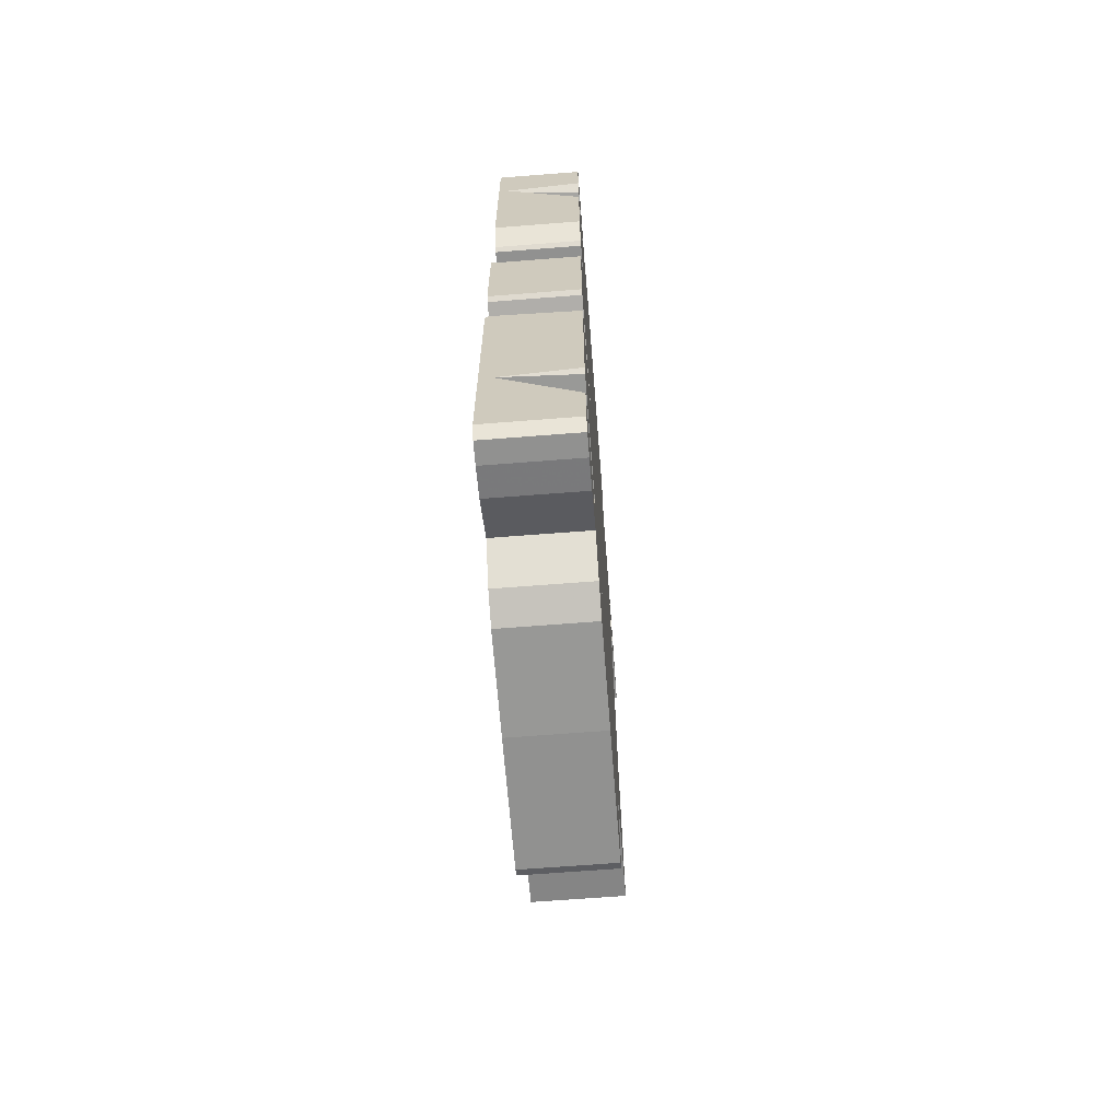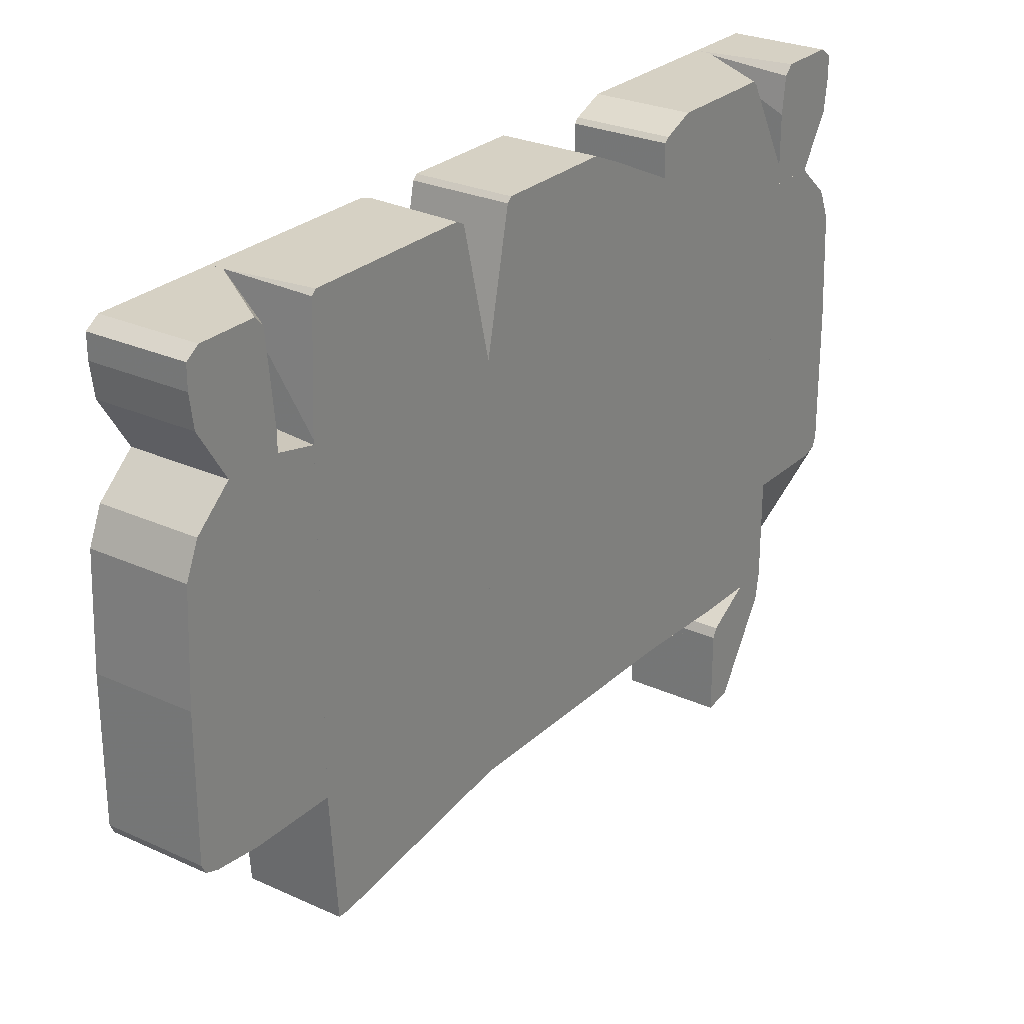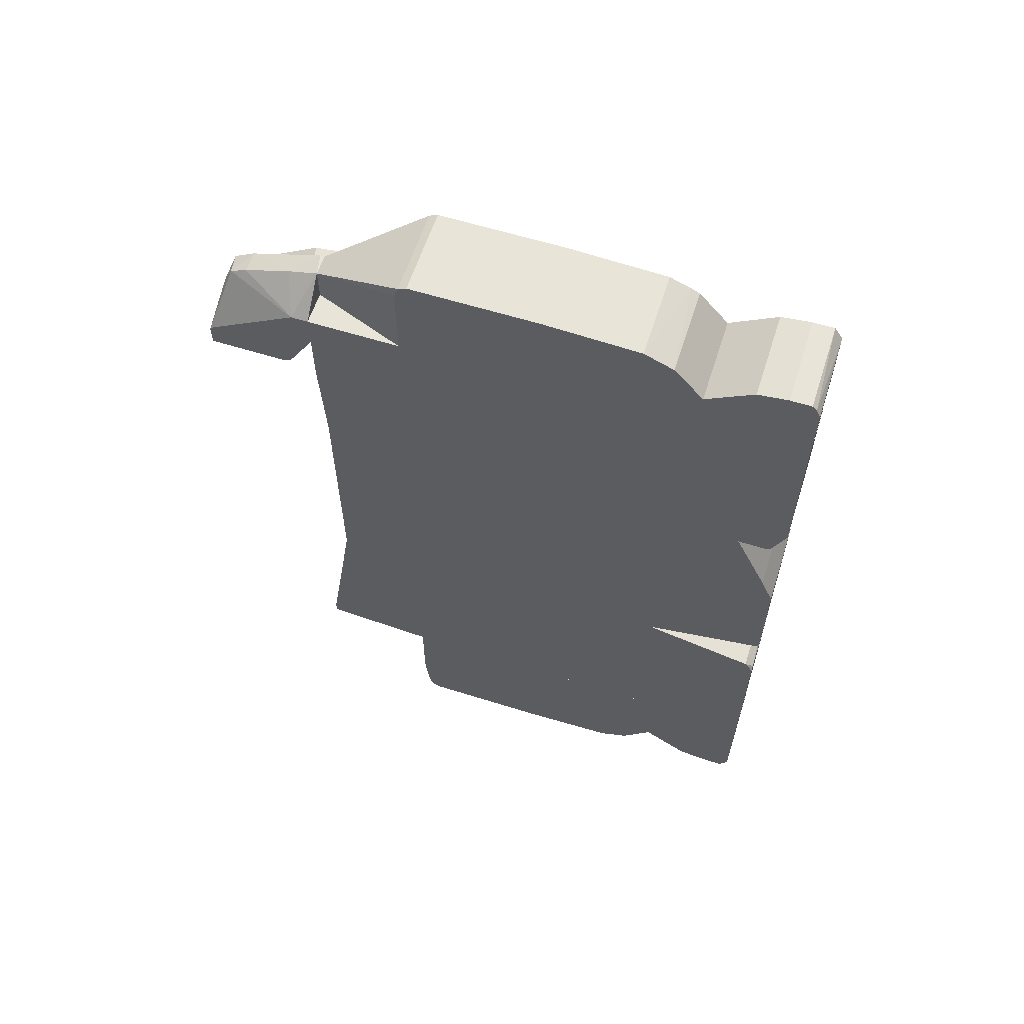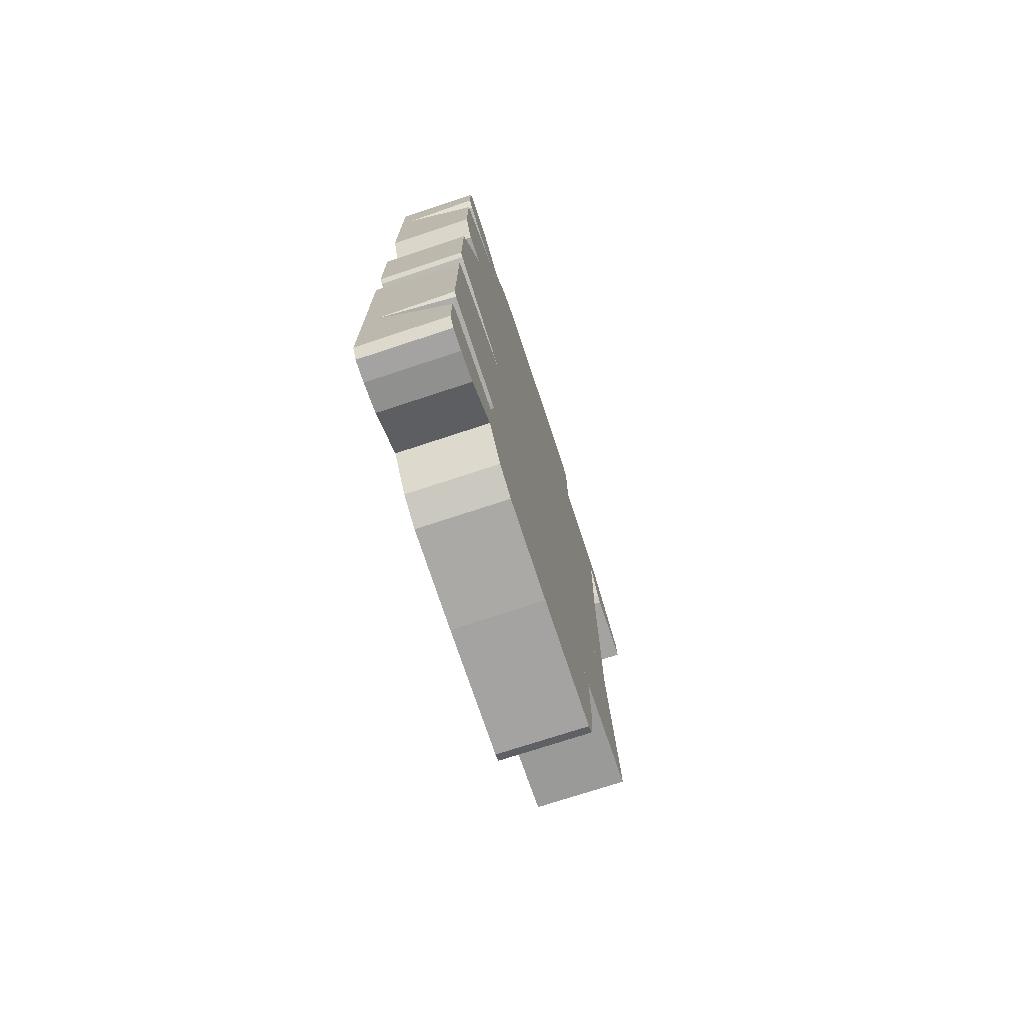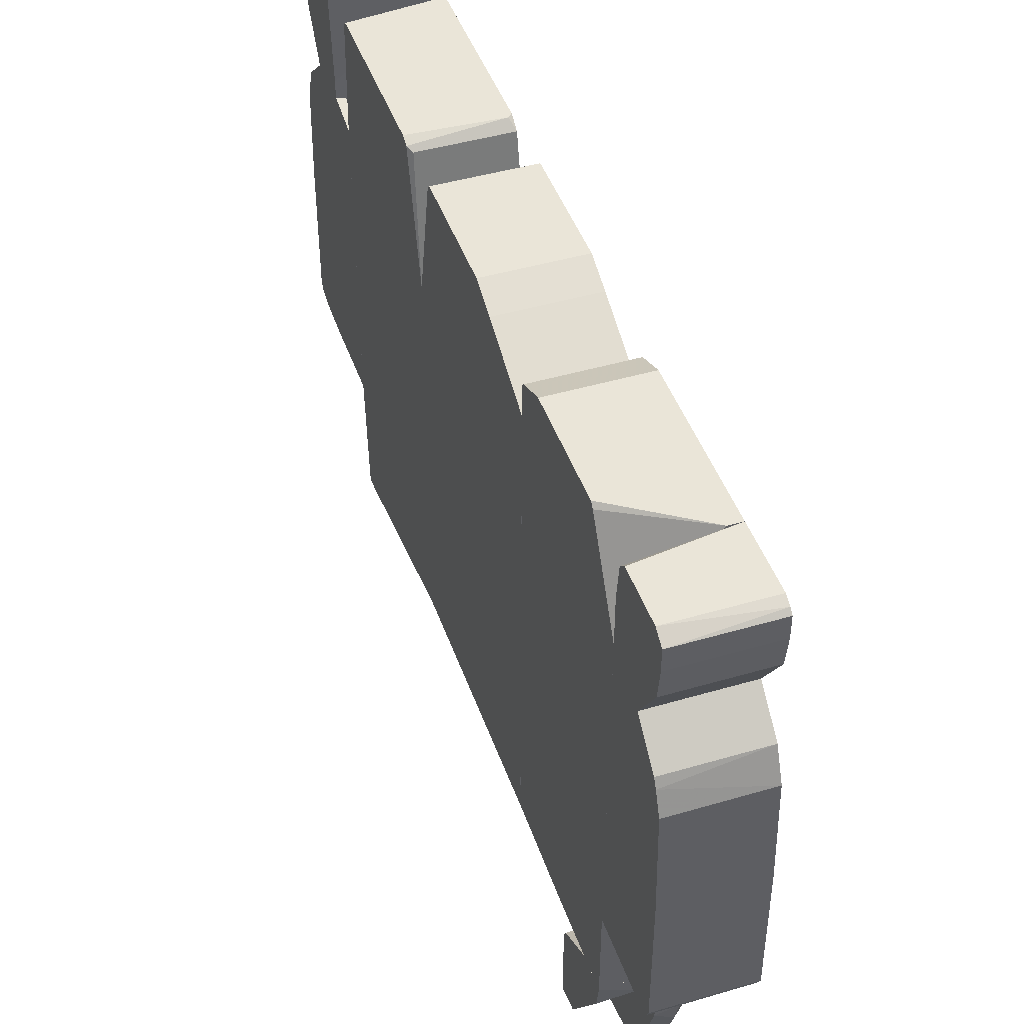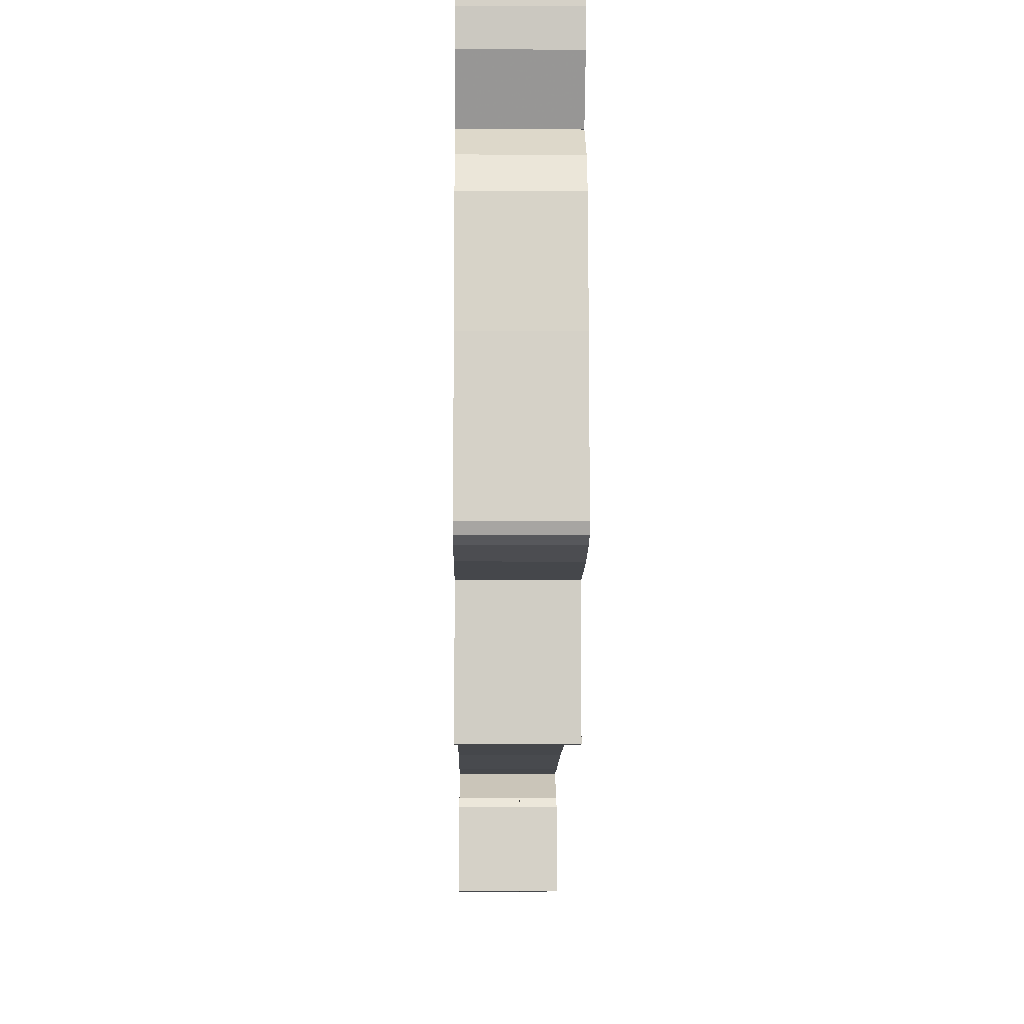
<metadata>
{"format":"obj","ext":"obj","renderer":"f3d","projection":"perspective","resolution":1024,"background":"white","views":[{"elev":-66.0,"azim":4.5,"up":"+Y"},{"elev":26.7,"azim":35.5,"up":"+Z"},{"elev":60.5,"azim":-72.2,"up":"+Y"},{"elev":-73.1,"azim":18.3,"up":"+Y"},{"elev":45.1,"azim":161.2,"up":"+Z"},{"elev":-10.4,"azim":-0.8,"up":"+Z"}]}
</metadata>
<code>
o convex_0
v 0.005216 0.03091 0.03638
v -0.000127 0.02226 0.006867
v -0.000127 0.03702 0.006867
v -0.000127 0.02405 0.03638
v 0.005216 0.02226 0.006867
v 0.005216 0.03702 0.006867
v -0.000127 0.03702 0.03358
v 0.005216 0.02226 0.029
v 0.005216 0.03702 0.03358
v 0.005216 0.02405 0.03638
v -0.000127 0.02226 0.029
v -0.000127 0.03091 0.03638
v 0.005216 0.02379 0.03612
v -0.000127 0.02379 0.03612
v 0.005216 0.03269 0.03562
v -0.000127 0.03269 0.03562
f 15 7 16
f 3 2 4
f 2 3 5
f 1 5 6
f 5 3 6
f 3 4 7
f 6 3 7
f 5 1 8
f 2 5 8
f 1 6 9
f 6 7 9
f 1 4 10
f 8 1 10
f 4 2 11
f 2 8 11
f 4 1 12
f 7 4 12
f 10 4 13
f 8 10 13
f 11 8 13
f 11 13 14
f 4 11 14
f 13 4 14
f 1 9 15
f 9 7 15
f 12 1 15
f 12 15 16
f 7 12 16
o convex_1
v 0.00496 0.02074 0.03587
v -0.000127 0.009798 0.01196
v -0.000127 0.01031 0.005089
v -0.000127 0.02226 0.029
v 0.005216 0.02226 0.006869
v 0.005216 0.01005 0.03612
v 0.005216 0.01031 0.005089
v -0.000127 0.009798 0.03638
v -0.000127 0.02226 0.006872
v -0.000127 0.01997 0.03638
v 0.005216 0.02226 0.029
v 0.005216 0.009798 0.01196
v 0.005216 0.01997 0.03638
v 0.005216 0.009798 0.02976
v -0.000127 0.02074 0.03587
v -0.000127 0.01107 0.005089
v 0.005216 0.01031 0.03638
v 0.005216 0.01107 0.005089
v 0.005216 0.02048 0.03612
v 0.000636 0.009798 0.03638
v 0.000127 0.02023 0.03638
f 29 35 37
f 19 18 20
f 18 19 23
f 21 22 23
f 20 18 24
f 19 20 25
f 20 21 25
f 20 24 26
f 21 20 27
f 22 21 27
f 18 23 28
f 23 22 28
f 24 18 28
f 26 24 29
f 22 27 29
f 28 22 30
f 24 28 30
f 20 26 31
f 17 27 31
f 27 20 31
f 23 19 32
f 19 25 32
f 25 21 32
f 22 29 33
f 29 24 33
f 21 23 34
f 23 32 34
f 32 21 34
f 27 17 35
f 29 27 35
f 30 22 36
f 24 30 36
f 22 33 36
f 33 24 36
f 26 29 37
f 17 31 37
f 31 26 37
f 35 17 37
o convex_2
v 0.001908 0.04618 0.000253
v 0.00318 0.05051 0.006613
v 0.00318 0.05051 0.006358
v -0.000127 0.04847 0.005595
v 0.00318 0.04389 0.005086
v -0.000127 0.04364 -2e-06
v -0.000127 0.04389 0.005086
v 0.00318 0.04364 -2e-06
v 0.001908 0.04847 0.001016
v -0.000127 0.04643 0.006613
v 0.00318 0.04821 0.000762
v 0.00318 0.04643 0.006613
v -0.000127 0.04491 -2e-06
v 0.001908 0.05051 0.006613
v 0.00318 0.04364 0.004577
v -0.000127 0.04847 0.006613
v -0.000127 0.04364 0.004577
v 0.001908 0.04898 0.002034
v 0.00318 0.04491 -2e-06
v 0.00318 0.04898 0.002034
v 0.001908 0.04999 0.004832
v 0.001908 0.04745 0.000507
v -0.000127 0.04516 0.000253
f 46 50 60
f 40 39 42
f 41 43 44
f 40 42 45
f 44 42 47
f 41 44 47
f 40 45 48
f 42 39 49
f 39 47 49
f 47 42 49
f 43 41 50
f 45 43 50
f 39 40 51
f 47 39 51
f 42 44 52
f 45 42 52
f 43 45 52
f 41 47 53
f 51 41 53
f 47 51 53
f 44 43 54
f 52 44 54
f 43 52 54
f 46 41 55
f 48 45 56
f 50 38 56
f 45 50 56
f 40 48 57
f 48 46 57
f 46 55 57
f 57 55 58
f 51 40 58
f 41 51 58
f 55 41 58
f 40 57 58
f 46 48 59
f 38 50 59
f 50 46 59
f 56 38 59
f 48 56 59
f 41 46 60
f 50 41 60
o convex_3
v 0.005216 0.04847 0.006613
v 0.003181 0.04364 -2e-06
v 0.005216 0.04364 -2e-06
v 0.003181 0.04389 0.005086
v 0.003181 0.04847 0.005595
v 0.005216 0.04364 0.004577
v 0.005216 0.04516 0.000253
v 0.003181 0.04643 0.006613
v 0.003181 0.04491 -2e-06
v 0.005216 0.04643 0.006613
v 0.005216 0.04821 0.005086
v 0.003181 0.04847 0.006613
v 0.003181 0.04364 0.004577
v 0.005216 0.04389 0.005086
v 0.003181 0.04516 0.000253
f 71 67 75
f 62 64 65
f 63 61 66
f 62 63 66
f 61 63 67
f 65 64 68
f 63 62 69
f 62 65 69
f 67 63 69
f 66 61 70
f 61 68 70
f 68 64 70
f 65 61 71
f 61 67 71
f 61 65 72
f 68 61 72
f 65 68 72
f 64 62 73
f 62 66 73
f 66 64 73
f 64 66 74
f 66 70 74
f 70 64 74
f 69 65 75
f 67 69 75
f 65 71 75
o convex_4
v 0.005216 0.04567 0.03612
v -0.000127 0.03702 0.006872
v -0.000127 0.04313 0.006613
v -0.000127 0.04847 0.03638
v 0.005216 0.04847 0.006613
v 0.005215 0.03702 0.03536
v 0.005215 0.03702 0.006872
v -0.000127 0.03702 0.03536
v -0.000127 0.04847 0.006613
v 0.005216 0.04847 0.03103
v 0.005215 0.03906 0.03638
v -0.000127 0.03906 0.03638
v 0.000636 0.04847 0.03638
v 0.005216 0.04542 0.03638
v 0.005215 0.04313 0.006613
v 0.005215 0.03728 0.03561
v -0.000127 0.03728 0.03561
f 91 87 92
f 78 77 79
f 77 78 82
f 81 77 82
f 79 77 83
f 77 81 83
f 78 79 84
f 80 78 84
f 76 80 85
f 79 83 87
f 86 79 87
f 84 79 88
f 80 84 88
f 76 85 88
f 85 80 88
f 79 86 88
f 88 86 89
f 80 76 89
f 82 80 89
f 81 82 89
f 76 88 89
f 78 80 90
f 82 78 90
f 80 82 90
f 83 81 91
f 86 87 91
f 89 86 91
f 81 89 91
f 87 83 92
f 83 91 92
o convex_5
v 0.005216 0.007507 0.03002
v -0.000127 0.001401 0.01297
v 0.005216 0.001401 0.01297
v -0.000127 0.009797 0.01196
v -0.000127 0.002419 0.02824
v 0.005216 0.009797 0.01196
v -0.000127 0.009797 0.03002
v 0.005216 0.001656 0.02646
v 0.005216 0.009797 0.02951
v 0.005216 0.004454 0.03002
v -0.000127 0.002419 0.01221
v -0.000127 0.001656 0.02646
v -0.000127 0.004454 0.03002
v 0.005216 0.004964 0.01196
v -0.000127 0.001401 0.02061
v 0.005216 0.002419 0.02824
v 0.005216 0.001401 0.02061
v 0.005216 0.001656 0.01247
v -0.000127 0.004964 0.01196
v 0.005216 0.002419 0.01221
v -0.000127 0.001656 0.01247
f 103 110 113
f 96 94 97
f 93 95 98
f 98 96 99
f 96 97 99
f 95 93 100
f 93 98 101
f 98 99 101
f 99 93 101
f 93 99 102
f 100 93 102
f 94 96 103
f 97 94 104
f 100 97 104
f 99 97 105
f 102 99 105
f 97 102 105
f 98 95 106
f 96 98 106
f 94 95 107
f 104 94 107
f 100 104 107
f 97 100 108
f 102 97 108
f 100 102 108
f 95 100 109
f 107 95 109
f 100 107 109
f 95 94 110
f 106 95 110
f 103 96 111
f 96 106 111
f 106 103 111
f 103 106 112
f 110 103 112
f 106 110 112
f 94 103 113
f 110 94 113
o convex_6
v 0.005216 0.002419 0.0346
v 0.000636 0.009797 0.03638
v -0.000127 0.009797 0.03638
v -0.000127 0.009797 0.03002
v -0.000127 0.002419 0.03587
v 0.005216 0.004455 0.03002
v 0.005216 0.006997 0.03587
v -0.000127 0.004455 0.03002
v 0.005216 0.007506 0.03002
v 0.005216 0.003183 0.03638
v -0.000127 0.002674 0.03282
v -0.000127 0.003183 0.03638
v 0.005216 0.002674 0.03282
v 0.000636 0.009797 0.03002
v 0.005216 0.006489 0.03638
v 0.005216 0.002419 0.03587
v 0.005216 0.007506 0.03104
v -0.000127 0.002419 0.0346
f 118 124 131
f 116 115 117
f 116 117 118
f 114 119 120
f 118 117 121
f 117 119 121
f 119 117 122
f 120 119 122
f 115 116 123
f 114 120 123
f 118 121 124
f 121 119 124
f 116 118 125
f 123 116 125
f 118 123 125
f 119 114 126
f 114 124 126
f 124 119 126
f 117 115 127
f 115 122 127
f 122 117 127
f 120 115 128
f 115 123 128
f 123 120 128
f 118 114 129
f 114 123 129
f 123 118 129
f 115 120 130
f 122 115 130
f 120 122 130
f 114 118 131
f 124 114 131
o convex_7
v 0.005216 0.05356 0.02773
v 0.001908 0.04847 0.006613
v 0.00318 0.04847 0.006613
v -0.000127 0.04847 0.03002
v -0.000127 0.05432 0.01298
v 0.005216 0.04847 0.03002
v 0.005216 0.05407 0.01247
v -0.000127 0.05407 0.02646
v -0.000127 0.04847 0.01221
v 0.005216 0.04847 0.01221
v -0.000127 0.05127 0.03002
v 0.001908 0.05051 0.006613
v 0.005216 0.05432 0.0206
v 0.005216 0.05127 0.03002
v 0.00318 0.05051 0.006613
v -0.000127 0.0533 0.02824
v 0.005216 0.05407 0.02646
v 0.005216 0.05432 0.01298
v -0.000127 0.05432 0.0206
v -0.000127 0.0533 0.01221
v 0.005216 0.0533 0.02824
v 0.005216 0.0533 0.01221
v -0.000127 0.05407 0.01247
f 143 151 154
f 133 134 135
f 135 134 137
f 132 137 138
f 136 135 139
f 133 135 140
f 135 136 140
f 137 134 141
f 138 137 141
f 135 137 142
f 139 135 142
f 134 133 143
f 133 140 143
f 132 138 144
f 137 132 145
f 142 137 145
f 141 134 146
f 134 143 146
f 143 138 146
f 132 139 147
f 139 142 147
f 142 145 147
f 139 132 148
f 132 144 148
f 144 139 148
f 138 136 149
f 144 138 149
f 136 144 149
f 136 139 150
f 144 136 150
f 139 144 150
f 140 136 151
f 143 140 151
f 145 132 152
f 132 147 152
f 147 145 152
f 138 141 153
f 141 146 153
f 146 138 153
f 136 138 154
f 138 143 154
f 151 136 154
o convex_8
v -0.000127 0.05305 0.03282
v 0.005216 0.05254 0.03638
v 0.005216 0.04923 0.03638
v 0.005216 0.04847 0.03002
v -0.000127 0.04847 0.03638
v -0.000127 0.04847 0.03002
v 0.005216 0.05127 0.03002
v -0.000127 0.05305 0.03612
v 0.005216 0.0533 0.0346
v -0.000127 0.05127 0.03002
v 0.005216 0.04847 0.03384
v 0.005216 0.05305 0.03282
v -0.000127 0.0533 0.03587
v 0.005216 0.0533 0.03587
v -0.000127 0.05254 0.03638
v 0.005216 0.04872 0.03587
v -0.000127 0.0533 0.0346
f 167 163 171
f 156 157 158
f 157 156 159
f 159 155 160
f 158 159 160
f 156 158 161
f 158 160 161
f 155 159 162
f 156 161 163
f 160 155 164
f 155 161 164
f 161 160 164
f 158 157 165
f 159 158 165
f 161 155 166
f 163 161 166
f 155 163 166
f 155 162 167
f 163 167 168
f 162 156 168
f 156 163 168
f 167 162 168
f 159 156 169
f 156 162 169
f 162 159 169
f 157 159 170
f 165 157 170
f 159 165 170
f 163 155 171
f 155 167 171

</code>
